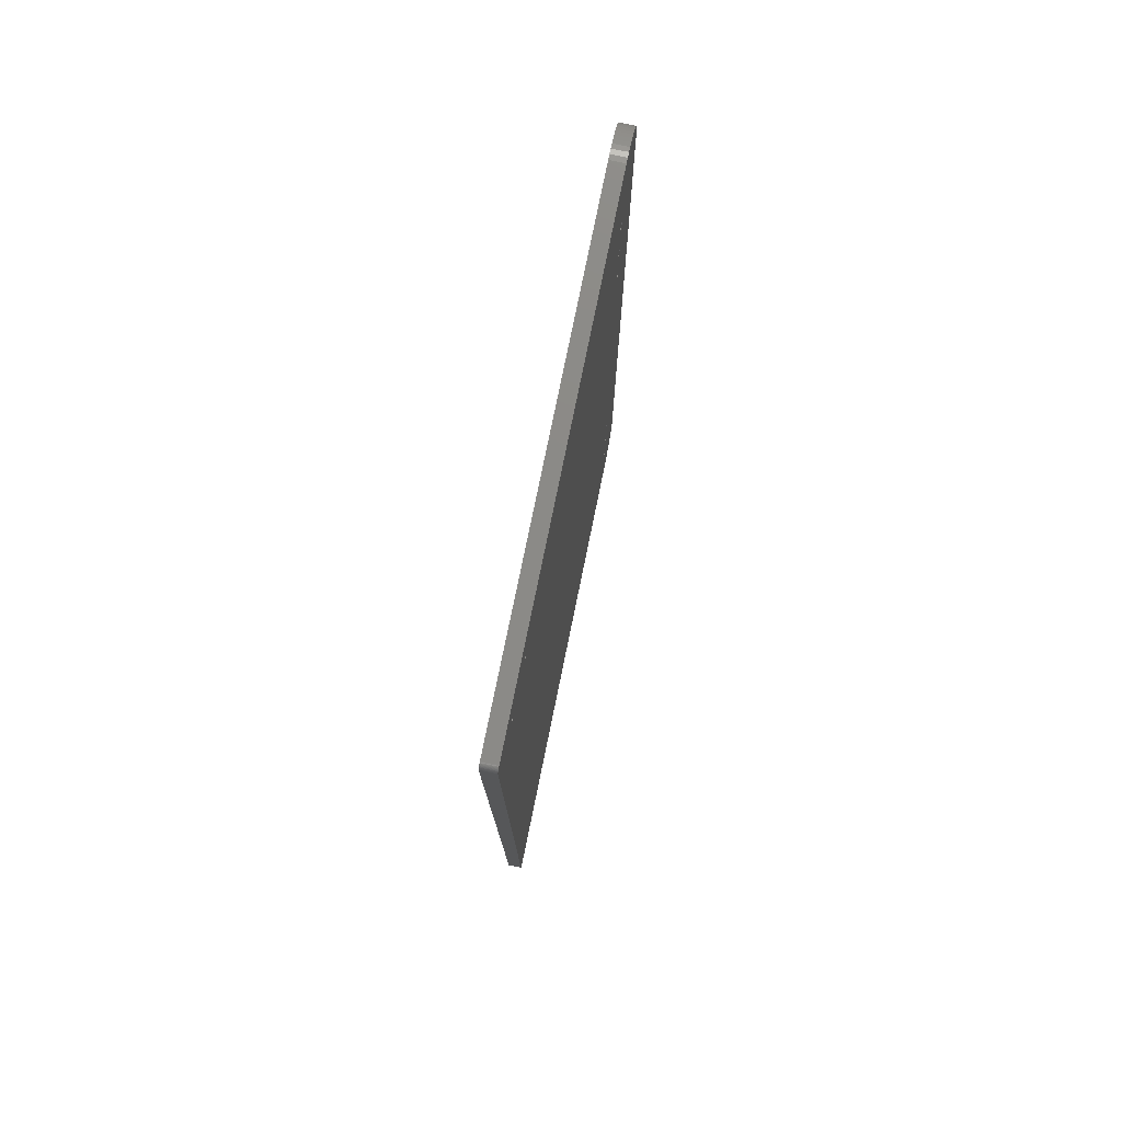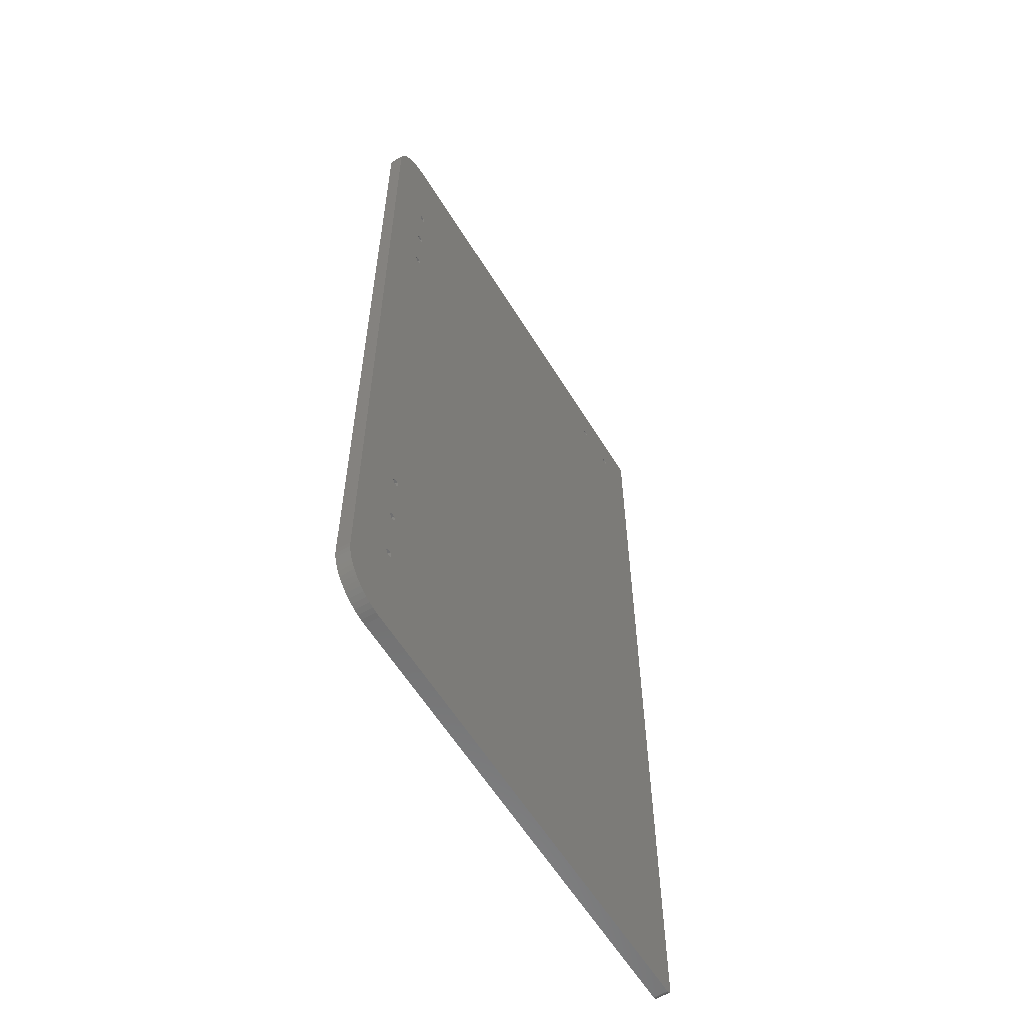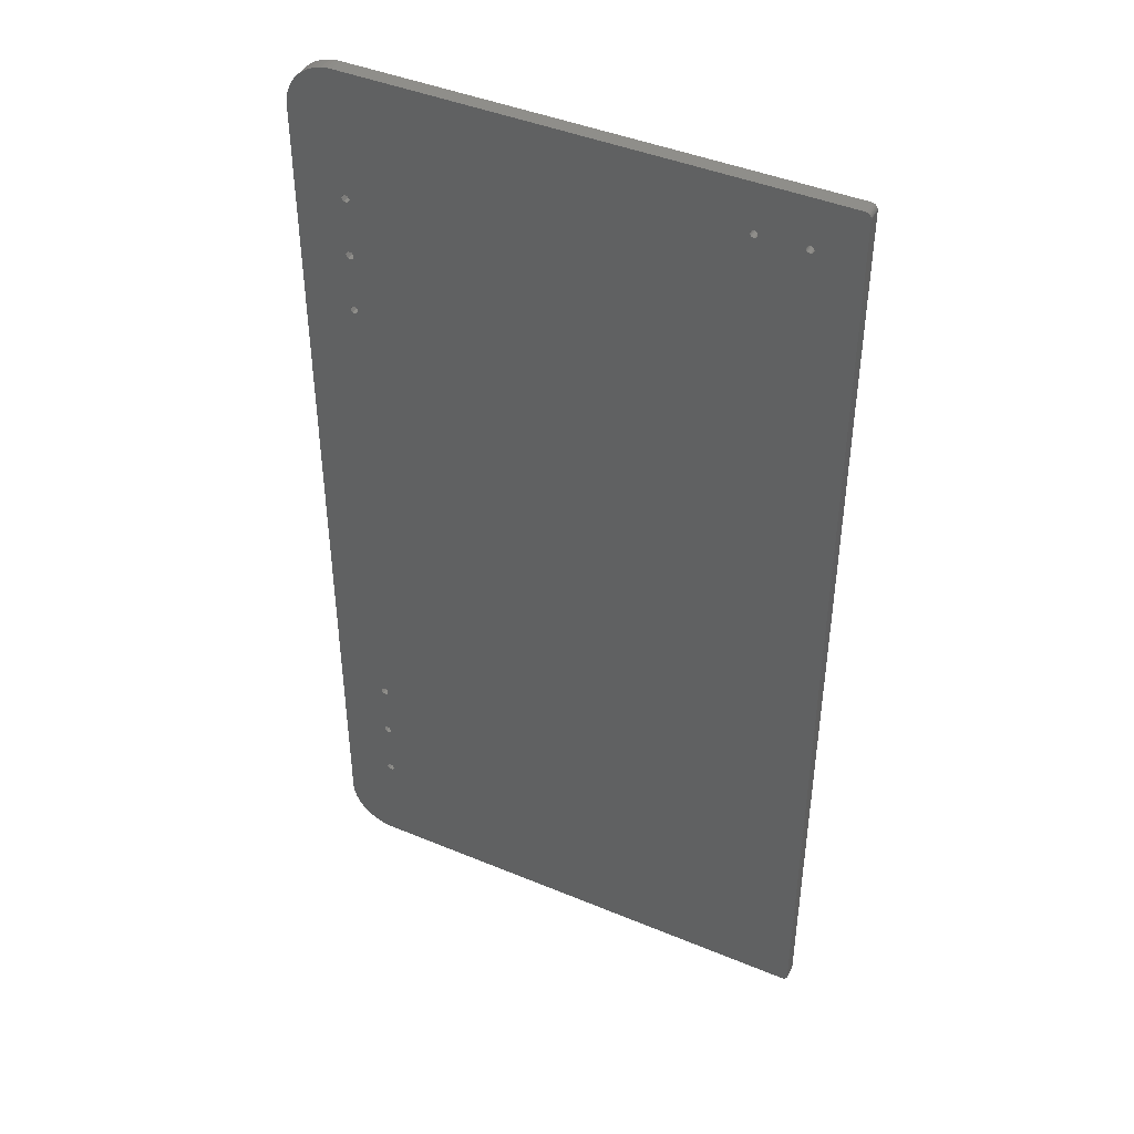
<metadata>
{"format":"stl","ext":"stl","renderer":"f3d","projection":"perspective","resolution":1024,"background":"white","views":[{"elev":78.1,"azim":-78.4,"up":"+Y"},{"elev":-59.6,"azim":121.4,"up":"+Y"},{"elev":43.2,"azim":-153.8,"up":"+Y"}]}
</metadata>
<code>
# stl→obj: 352 verts, 732 faces
v 196.8 149.4 6
v 197.6 150.9 0
v 197.6 150.9 6
v 196.8 149.4 0
v 199.4 147.9 0
v 200.2 149.4 6
v 200.2 149.4 0
v 199.4 147.9 6
v 199.4 150.9 6
v 199.4 150.9 0
v 197.6 147.9 6
v 197.6 147.9 0
v 199.4 97.88 0
v 200.2 99.38 6
v 200.2 99.38 0
v 199.4 97.88 6
v 196.8 99.38 6
v 197.6 100.9 0
v 197.6 100.9 6
v 196.8 99.38 0
v 199.4 100.9 6
v 199.4 100.9 0
v 197.6 97.88 6
v 197.6 97.88 0
v 196.8 124.4 6
v 197.6 125.9 0
v 197.6 125.9 6
v 196.8 124.4 0
v 199.4 122.9 0
v 200.2 124.4 6
v 200.2 124.4 0
v 199.4 122.9 6
v 197.6 122.9 6
v 197.6 122.9 0
v 199.4 125.9 6
v 199.4 125.9 0
v 197.6 -160.9 6
v 196.8 -159.4 0
v 196.8 -159.4 6
v 197.6 -160.9 0
v 200.2 -159.4 0
v 199.4 -157.9 6
v 199.4 -157.9 0
v 200.2 -159.4 6
v 199.4 -160.9 0
v 199.4 -160.9 6
v 197.6 -157.9 0
v 197.6 -157.9 6
v 200.2 -109.4 0
v 199.4 -107.9 6
v 199.4 -107.9 0
v 200.2 -109.4 6
v 197.6 -110.9 6
v 196.8 -109.4 0
v 196.8 -109.4 6
v 197.6 -110.9 0
v 199.4 -110.9 0
v 199.4 -110.9 6
v 197.6 -107.9 0
v 197.6 -107.9 6
v 197.6 -135.9 6
v 196.8 -134.4 0
v 196.8 -134.4 6
v 197.6 -135.9 0
v 200.2 -134.4 0
v 199.4 -132.9 6
v 199.4 -132.9 0
v 200.2 -134.4 6
v 197.6 -132.9 0
v 197.6 -132.9 6
v 199.4 -135.9 0
v 199.4 -135.9 6
v 0.5137 200.3 0
v 0.5546 200.5 6
v 0.5546 200.5 0
v 0.5137 200.3 6
v 0.5546 -200.5 0
v 0.5137 -200.3 6
v 0.5137 -200.3 0
v 0.5546 -200.5 6
v 0.6223 200.8 0
v 0.7161 201 6
v 0.7161 201 0
v 0.6223 200.8 6
v 0.5 -200 0
v 0.5 200 6
v 0.5 200 0
v 0.5 -200 6
v 1.327 -201.9 0
v 1.142 -201.7 6
v 1.142 -201.7 0
v 1.327 -201.9 6
v 3 202.5 0
v 2.739 202.5 6
v 3 202.5 6
v 2.739 202.5 0
v 3 -202.5 0
v 200 -202.5 6
v 3 -202.5 6
v 200 -202.5 0
v 2.227 202.4 0
v 1.983 202.3 6
v 2.227 202.4 6
v 1.983 202.3 0
v 204.2 -202.1 0
v 206.2 -201.5 6
v 204.2 -202.1 6
v 206.2 -201.5 0
v 200 202.5 0
v 200 202.5 6
v 1.75 -202.2 0
v 1.983 -202.3 6
v 1.75 -202.2 6
v 1.983 -202.3 0
v 218.3 190.6 6
v 217.3 192.5 0
v 217.3 192.5 6
v 218.3 190.6 0
v 2.48 202.4 6
v 2.48 202.4 0
v 0.8349 201.2 6
v 0.8349 201.2 0
v 202.1 -202.4 6
v 202.1 -202.4 0
v 219 -188.7 6
v 219.6 -186.7 0
v 219.6 -186.7 6
v 219 -188.7 0
v 208.1 -200.8 0
v 210 -199.8 6
v 208.1 -200.8 6
v 210 -199.8 0
v 213.4 -197.4 6
v 214.9 -195.9 0
v 214.9 -195.9 6
v 213.4 -197.4 0
v 202.1 202.4 0
v 202.1 202.4 6
v 1.75 202.2 6
v 1.75 202.2 0
v 219.9 -184.6 0
v 219.9 -184.6 6
v 220 182.5 6
v 219.9 184.6 0
v 219.9 184.6 6
v 220 182.5 0
v 220 -182.5 6
v 220 -182.5 0
v 0.9774 201.5 6
v 0.9774 201.5 0
v 211.8 -198.7 0
v 211.8 -198.7 6
v 211.8 198.7 0
v 210 199.8 6
v 211.8 198.7 6
v 210 199.8 0
v 216.2 -194.3 6
v 217.3 -192.5 0
v 217.3 -192.5 6
v 216.2 -194.3 0
v 208.1 200.8 0
v 206.2 201.5 6
v 208.1 200.8 6
v 206.2 201.5 0
v 2.739 -202.5 0
v 2.739 -202.5 6
v 204.2 202.1 6
v 204.2 202.1 0
v 0.9774 -201.5 6
v 0.9774 -201.5 0
v 40.12 181 6
v 219.6 186.7 6
v 219 188.7 6
v 216.2 194.3 6
v 214.9 195.9 6
v 213.4 197.4 6
v 218.3 -190.6 6
v 41.32 181.8 6
v 41.02 181.4 6
v 41.18 181.6 6
v 40.37 181 6
v 39.88 181 6
v 41.48 182.3 6
v 41.5 182.5 6
v 41.48 182.7 6
v 41.42 183 6
v 41.32 183.2 6
v 41.18 183.4 6
v 41.02 183.6 6
v 40.82 183.8 6
v 40.6 183.9 6
v 40.37 184 6
v 40.12 184 6
v 38.52 182.7 6
v 21.5 182.5 6
v 38.5 182.5 6
v 21.48 182.7 6
v 38.58 183 6
v 21.42 183 6
v 38.68 183.2 6
v 21.32 183.2 6
v 38.82 183.4 6
v 21.18 183.4 6
v 38.98 183.6 6
v 21.02 183.6 6
v 39.18 183.8 6
v 20.82 183.8 6
v 39.4 183.9 6
v 39.63 184 6
v 39.88 184 6
v 20.6 183.9 6
v 20.37 184 6
v 20.12 184 6
v 18.58 183 6
v 18.52 182.7 6
v 18.68 183.2 6
v 18.82 183.4 6
v 18.98 183.6 6
v 19.18 183.8 6
v 19.4 183.9 6
v 19.63 184 6
v 19.88 184 6
v 41.42 182 6
v 40.82 181.2 6
v 40.6 181.1 6
v 20.12 181 6
v 39.63 181 6
v 20.37 181 6
v 39.4 181.1 6
v 20.6 181.1 6
v 39.18 181.2 6
v 20.82 181.2 6
v 38.98 181.4 6
v 21.02 181.4 6
v 38.82 181.6 6
v 21.18 181.6 6
v 38.68 181.8 6
v 21.32 181.8 6
v 38.58 182 6
v 38.52 182.3 6
v 21.48 182.3 6
v 21.42 182 6
v 19.88 181 6
v 19.63 181 6
v 19.4 181.1 6
v 19.18 181.2 6
v 18.98 181.4 6
v 18.82 181.6 6
v 18.68 181.8 6
v 18.5 182.5 6
v 18.52 182.3 6
v 18.58 182 6
v 2.48 -202.4 6
v 2.227 -202.4 6
v 1.531 202 6
v 1.327 201.9 6
v 1.142 201.7 6
v 1.531 -202 6
v 0.8349 -201.2 6
v 0.7161 -201 6
v 0.6223 -200.8 6
v 218.3 -190.6 0
v 219 188.7 0
v 219.6 186.7 0
v 216.2 194.3 0
v 213.4 197.4 0
v 214.9 195.9 0
v 0.6223 -200.8 0
v 1.531 -202 0
v 1.142 201.7 0
v 1.327 201.9 0
v 2.227 -202.4 0
v 0.8349 -201.2 0
v 0.7161 -201 0
v 1.531 202 0
v 40.12 181 0
v 39.88 181 0
v 40.82 181.2 0
v 40.6 181.1 0
v 41.48 182.3 0
v 41.5 182.5 0
v 41.42 182 0
v 41.32 181.8 0
v 41.18 181.6 0
v 41.02 181.4 0
v 40.37 181 0
v 20.12 181 0
v 39.63 181 0
v 20.37 181 0
v 39.4 181.1 0
v 20.6 181.1 0
v 39.18 181.2 0
v 38.52 182.3 0
v 21.5 182.5 0
v 38.5 182.5 0
v 21.48 182.3 0
v 38.58 182 0
v 20.82 181.2 0
v 21.42 182 0
v 21.32 181.8 0
v 38.68 181.8 0
v 21.18 181.6 0
v 38.82 181.6 0
v 21.02 181.4 0
v 38.98 181.4 0
v 19.88 181 0
v 19.63 181 0
v 19.4 181.1 0
v 19.18 181.2 0
v 18.98 181.4 0
v 18.82 181.6 0
v 18.68 181.8 0
v 18.58 182 0
v 41.48 182.7 0
v 41.42 183 0
v 41.32 183.2 0
v 41.18 183.4 0
v 41.02 183.6 0
v 40.82 183.8 0
v 40.6 183.9 0
v 40.37 184 0
v 40.12 184 0
v 39.88 184 0
v 38.52 182.7 0
v 21.48 182.7 0
v 38.58 183 0
v 21.42 183 0
v 38.68 183.2 0
v 21.32 183.2 0
v 38.82 183.4 0
v 21.18 183.4 0
v 38.98 183.6 0
v 21.02 183.6 0
v 39.18 183.8 0
v 20.82 183.8 0
v 39.4 183.9 0
v 20.6 183.9 0
v 39.63 184 0
v 20.37 184 0
v 20.12 184 0
v 19.88 184 0
v 19.63 184 0
v 19.4 183.9 0
v 19.18 183.8 0
v 18.98 183.6 0
v 18.82 183.4 0
v 18.68 183.2 0
v 18.58 183 0
v 18.52 182.7 0
v 18.5 182.5 0
v 18.52 182.3 0
v 2.48 -202.4 0
f 1 2 3
f 2 1 4
f 5 6 7
f 6 5 8
f 2 9 3
f 9 2 10
f 11 4 1
f 4 11 12
f 5 11 8
f 11 5 12
f 7 9 10
f 9 7 6
f 13 14 15
f 14 13 16
f 17 18 19
f 18 17 20
f 18 21 19
f 21 18 22
f 15 21 22
f 21 15 14
f 23 20 17
f 20 23 24
f 13 23 16
f 23 13 24
f 25 26 27
f 26 25 28
f 29 30 31
f 30 29 32
f 33 28 25
f 28 33 34
f 26 35 27
f 35 26 36
f 29 33 32
f 33 29 34
f 31 35 36
f 35 31 30
f 37 38 39
f 38 37 40
f 41 42 43
f 42 41 44
f 45 37 46
f 37 45 40
f 39 47 48
f 47 39 38
f 47 42 48
f 42 47 43
f 45 44 41
f 44 45 46
f 49 50 51
f 50 49 52
f 53 54 55
f 54 53 56
f 57 53 58
f 53 57 56
f 57 52 49
f 52 57 58
f 55 59 60
f 59 55 54
f 59 50 60
f 50 59 51
f 61 62 63
f 62 61 64
f 65 66 67
f 66 65 68
f 63 69 70
f 69 63 62
f 71 61 72
f 61 71 64
f 69 66 70
f 66 69 67
f 71 68 65
f 68 71 72
f 73 74 75
f 74 73 76
f 77 78 79
f 78 77 80
f 81 82 83
f 82 81 84
f 85 86 87
f 86 85 88
f 79 88 85
f 88 79 78
f 89 90 91
f 90 89 92
f 93 94 95
f 94 93 96
f 97 98 99
f 98 97 100
f 101 102 103
f 102 101 104
f 105 106 107
f 106 105 108
f 109 95 110
f 95 109 93
f 111 112 113
f 112 111 114
f 115 116 117
f 116 115 118
f 96 119 94
f 119 96 120
f 83 121 122
f 121 83 82
f 100 123 98
f 123 100 124
f 125 126 127
f 126 125 128
f 129 130 131
f 130 129 132
f 133 134 135
f 134 133 136
f 137 110 138
f 110 137 109
f 104 139 102
f 139 104 140
f 127 141 142
f 141 127 126
f 143 144 145
f 144 143 146
f 147 146 143
f 146 147 148
f 122 149 150
f 149 122 121
f 142 148 147
f 148 142 141
f 151 133 152
f 133 151 136
f 153 154 155
f 154 153 156
f 157 158 159
f 158 157 160
f 161 162 163
f 162 161 164
f 165 99 166
f 99 165 97
f 87 76 73
f 76 87 86
f 132 152 130
f 152 132 151
f 164 167 162
f 167 164 168
f 91 169 170
f 169 91 90
f 72 44 68
f 72 42 44
f 61 42 72
f 61 48 42
f 63 48 61
f 48 63 39
f 58 68 52
f 58 66 68
f 53 66 58
f 53 70 66
f 55 70 53
f 70 55 63
f 16 52 14
f 16 50 52
f 23 50 16
f 23 60 50
f 171 23 17
f 23 171 60
f 32 14 30
f 32 21 14
f 33 21 32
f 33 19 21
f 25 19 33
f 19 25 17
f 8 30 6
f 8 35 30
f 11 35 8
f 11 27 35
f 1 27 11
f 27 1 25
f 110 143 145
f 143 14 147
f 110 145 172
f 52 147 14
f 110 172 173
f 68 147 52
f 110 173 115
f 44 147 68
f 110 115 117
f 46 147 44
f 110 117 174
f 147 46 142
f 110 174 175
f 142 46 127
f 110 175 176
f 127 46 125
f 110 176 155
f 125 46 177
f 110 155 154
f 177 46 159
f 110 154 163
f 159 46 157
f 110 163 162
f 157 46 135
f 110 162 167
f 135 46 133
f 110 167 138
f 133 46 152
f 143 6 30
f 143 110 3
f 143 9 6
f 143 3 9
f 110 1 3
f 178 25 1
f 179 25 180
f 171 17 181
f 182 60 171
f 183 1 184
f 110 184 1
f 110 185 184
f 110 186 185
f 110 187 186
f 110 188 187
f 110 189 188
f 110 190 189
f 110 191 190
f 95 191 110
f 191 95 192
f 192 95 193
f 194 195 196
f 197 194 198
f 199 198 200
f 201 200 202
f 203 202 204
f 205 204 206
f 207 206 208
f 95 208 209
f 95 209 210
f 193 95 210
f 194 197 195
f 198 199 197
f 200 201 199
f 202 203 201
f 204 205 203
f 208 95 211
f 206 207 205
f 208 211 207
f 211 95 212
f 212 95 213
f 214 86 215
f 216 86 214
f 217 86 216
f 218 86 217
f 86 218 95
f 219 95 218
f 220 95 219
f 221 95 220
f 222 95 221
f 213 95 222
f 143 30 14
f 152 46 130
f 130 46 131
f 131 46 106
f 106 46 107
f 107 46 123
f 123 46 98
f 37 98 46
f 39 98 37
f 223 1 183
f 178 1 223
f 25 178 180
f 25 179 17
f 17 179 224
f 17 224 225
f 17 225 181
f 88 60 182
f 99 55 88
f 55 99 63
f 60 88 55
f 226 182 227
f 228 227 229
f 230 229 231
f 232 231 233
f 234 233 235
f 236 235 237
f 238 237 239
f 195 240 196
f 241 240 195
f 240 241 239
f 242 239 241
f 238 239 242
f 237 238 236
f 235 236 234
f 233 234 232
f 231 232 230
f 229 230 228
f 227 228 226
f 182 226 88
f 88 226 243
f 88 243 244
f 88 244 245
f 88 245 246
f 88 246 247
f 88 247 248
f 86 248 249
f 215 86 250
f 250 86 251
f 251 86 252
f 252 86 249
f 248 86 88
f 86 95 94
f 63 99 39
f 86 94 119
f 39 99 98
f 86 119 103
f 99 88 166
f 86 103 102
f 166 88 253
f 86 102 139
f 253 88 254
f 86 139 255
f 254 88 112
f 86 255 256
f 112 88 113
f 86 256 257
f 113 88 258
f 86 257 149
f 258 88 92
f 86 149 121
f 92 88 90
f 86 121 82
f 90 88 169
f 86 82 84
f 169 88 259
f 86 84 74
f 259 88 260
f 86 74 76
f 260 88 261
f 261 88 80
f 80 88 78
f 75 84 81
f 84 75 74
f 159 262 177
f 262 159 158
f 172 263 173
f 263 172 264
f 117 265 174
f 265 117 116
f 168 138 167
f 138 168 137
f 175 266 176
f 266 175 267
f 173 118 115
f 118 173 263
f 120 103 119
f 103 120 101
f 268 80 77
f 80 268 261
f 269 113 258
f 113 269 111
f 270 256 271
f 256 270 257
f 114 254 112
f 254 114 272
f 124 107 123
f 107 124 105
f 177 128 125
f 128 177 262
f 145 264 172
f 264 145 144
f 266 155 176
f 155 266 153
f 170 259 273
f 259 170 169
f 135 160 157
f 160 135 134
f 174 267 175
f 267 174 265
f 274 261 268
f 261 274 260
f 156 163 154
f 163 156 161
f 150 257 270
f 257 150 149
f 108 131 106
f 131 108 129
f 275 256 255
f 256 275 271
f 140 255 139
f 255 140 275
f 89 258 92
f 258 89 269
f 36 7 31
f 36 5 7
f 26 5 36
f 26 12 5
f 28 12 26
f 12 28 4
f 22 31 15
f 22 29 31
f 18 29 22
f 18 34 29
f 20 34 18
f 34 20 28
f 51 15 49
f 51 13 15
f 59 13 51
f 59 24 13
f 85 59 54
f 59 276 24
f 67 49 65
f 67 57 49
f 69 57 67
f 69 56 57
f 62 56 69
f 56 62 54
f 43 65 41
f 43 71 65
f 47 71 43
f 47 64 71
f 38 64 47
f 64 38 62
f 45 148 141
f 148 15 146
f 45 141 126
f 31 146 15
f 45 126 128
f 7 146 31
f 45 128 262
f 10 146 7
f 45 262 158
f 2 146 10
f 45 158 160
f 109 146 2
f 45 160 134
f 146 109 144
f 45 134 136
f 144 109 264
f 45 136 151
f 264 109 263
f 45 151 132
f 263 109 118
f 45 132 129
f 148 49 15
f 45 129 108
f 118 109 116
f 45 108 105
f 116 109 265
f 45 105 124
f 265 109 267
f 148 41 65
f 45 124 100
f 148 45 41
f 100 40 45
f 100 38 40
f 97 62 38
f 62 97 54
f 59 85 277
f 24 276 20
f 278 20 279
f 97 38 100
f 4 280 281
f 4 282 280
f 4 283 282
f 28 283 4
f 283 28 284
f 284 28 285
f 20 285 28
f 285 20 278
f 286 20 276
f 279 20 286
f 59 277 276
f 287 277 85
f 277 287 288
f 289 288 287
f 288 289 290
f 291 290 289
f 290 291 292
f 293 294 295
f 296 293 297
f 298 292 291
f 293 296 294
f 297 299 296
f 297 300 299
f 301 300 297
f 300 301 302
f 303 302 301
f 302 303 304
f 292 298 305
f 305 304 303
f 304 305 298
f 287 85 306
f 306 85 307
f 307 85 308
f 308 85 309
f 309 85 310
f 310 85 311
f 312 87 313
f 311 87 312
f 87 311 85
f 54 97 85
f 148 65 49
f 267 109 266
f 153 109 156
f 156 109 161
f 161 109 164
f 164 109 168
f 168 109 137
f 266 109 153
f 4 109 2
f 281 109 4
f 314 109 281
f 315 109 314
f 316 109 315
f 317 109 316
f 318 109 317
f 319 109 318
f 320 109 319
f 93 320 321
f 93 321 322
f 93 322 323
f 294 324 295
f 325 324 294
f 324 325 326
f 327 326 325
f 326 327 328
f 329 328 327
f 328 329 330
f 331 330 329
f 330 331 332
f 333 332 331
f 332 333 334
f 335 334 333
f 334 335 336
f 337 336 335
f 93 336 337
f 336 93 338
f 338 93 323
f 93 337 339
f 93 339 340
f 93 340 341
f 320 93 109
f 342 93 341
f 343 93 342
f 344 93 343
f 345 93 344
f 87 345 346
f 87 346 347
f 87 347 348
f 87 348 349
f 87 349 350
f 313 87 351
f 85 97 165
f 351 87 350
f 85 165 352
f 345 87 93
f 85 352 272
f 93 87 96
f 85 272 114
f 96 87 120
f 85 114 111
f 120 87 101
f 85 111 269
f 101 87 104
f 85 269 89
f 104 87 140
f 85 89 91
f 140 87 275
f 85 91 170
f 275 87 271
f 85 170 273
f 271 87 270
f 85 273 274
f 270 87 150
f 85 274 268
f 150 87 122
f 85 268 77
f 122 87 83
f 85 77 79
f 83 87 81
f 81 87 75
f 75 87 73
f 352 166 253
f 166 352 165
f 272 253 254
f 253 272 352
f 273 260 274
f 260 273 259
f 289 226 228
f 226 289 287
f 325 199 327
f 199 325 197
f 294 197 325
f 197 294 195
f 327 201 329
f 201 327 199
f 339 211 212
f 211 339 337
f 308 246 245
f 246 308 309
f 287 243 226
f 243 287 306
f 249 313 252
f 313 249 312
f 337 207 211
f 207 337 335
f 329 203 331
f 203 329 201
f 331 205 333
f 205 331 203
f 291 228 230
f 228 291 289
f 215 348 214
f 348 215 349
f 300 242 299
f 242 300 238
f 251 350 250
f 350 251 351
f 248 312 249
f 312 248 311
f 250 349 215
f 349 250 350
f 304 232 234
f 232 304 298
f 296 195 294
f 195 296 241
f 342 222 221
f 222 342 341
f 252 351 251
f 351 252 313
f 298 230 232
f 230 298 291
f 302 238 300
f 238 302 236
f 335 205 207
f 205 335 333
f 345 219 218
f 219 345 344
f 340 212 213
f 212 340 339
f 214 347 216
f 347 214 348
f 307 245 244
f 245 307 308
f 216 346 217
f 346 216 347
f 247 311 248
f 311 247 310
f 217 345 218
f 345 217 346
f 341 213 222
f 213 341 340
f 304 236 302
f 236 304 234
f 309 247 246
f 247 309 310
f 299 241 296
f 241 299 242
f 343 221 220
f 221 343 342
f 306 244 243
f 244 306 307
f 344 220 219
f 220 344 343
f 286 171 181
f 171 286 276
f 314 186 315
f 186 314 185
f 281 185 314
f 185 281 184
f 315 187 316
f 187 315 186
f 321 191 192
f 191 321 320
f 290 231 229
f 231 290 292
f 276 182 171
f 182 276 277
f 237 297 239
f 297 237 301
f 320 190 191
f 190 320 319
f 316 188 317
f 188 316 187
f 317 189 318
f 189 317 188
f 279 181 225
f 181 279 286
f 194 326 198
f 326 194 324
f 283 223 282
f 223 283 178
f 240 295 196
f 295 240 293
f 235 301 237
f 301 235 303
f 196 324 194
f 324 196 295
f 285 224 179
f 224 285 278
f 280 184 281
f 184 280 183
f 338 210 209
f 210 338 323
f 239 293 240
f 293 239 297
f 278 225 224
f 225 278 279
f 284 178 283
f 178 284 180
f 319 189 190
f 189 319 318
f 332 206 204
f 206 332 334
f 322 192 193
f 192 322 321
f 198 328 200
f 328 198 326
f 288 229 227
f 229 288 290
f 200 330 202
f 330 200 328
f 233 303 235
f 303 233 305
f 202 332 204
f 332 202 330
f 323 193 210
f 193 323 322
f 285 180 284
f 180 285 179
f 292 233 231
f 233 292 305
f 282 183 280
f 183 282 223
f 336 209 208
f 209 336 338
f 334 208 206
f 208 334 336
f 277 227 182
f 227 277 288

</code>
